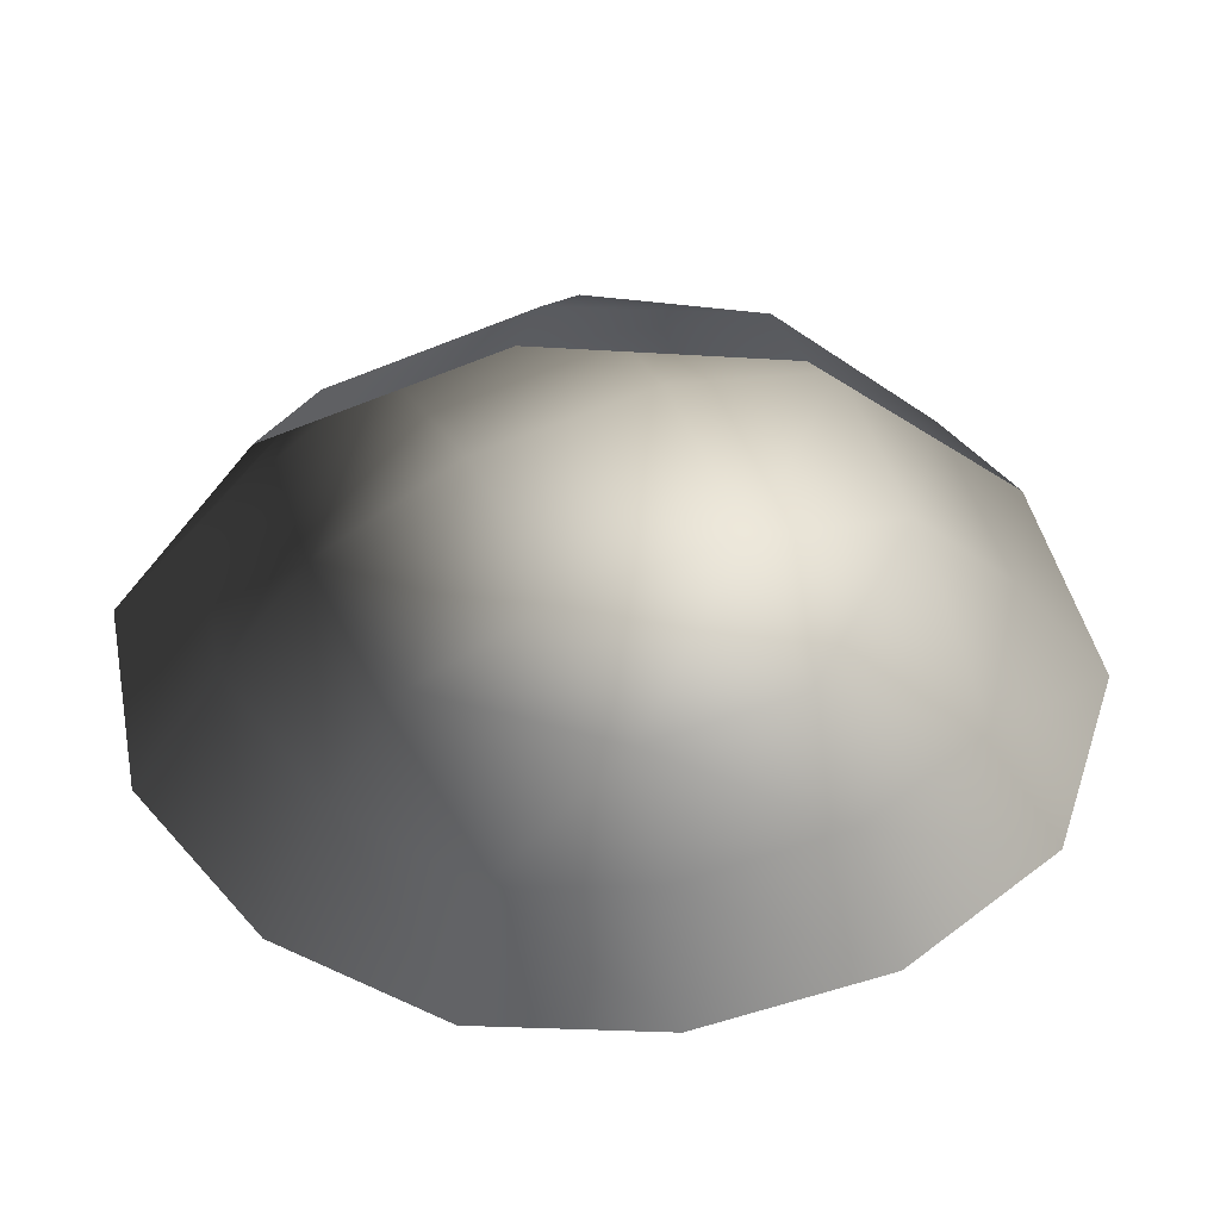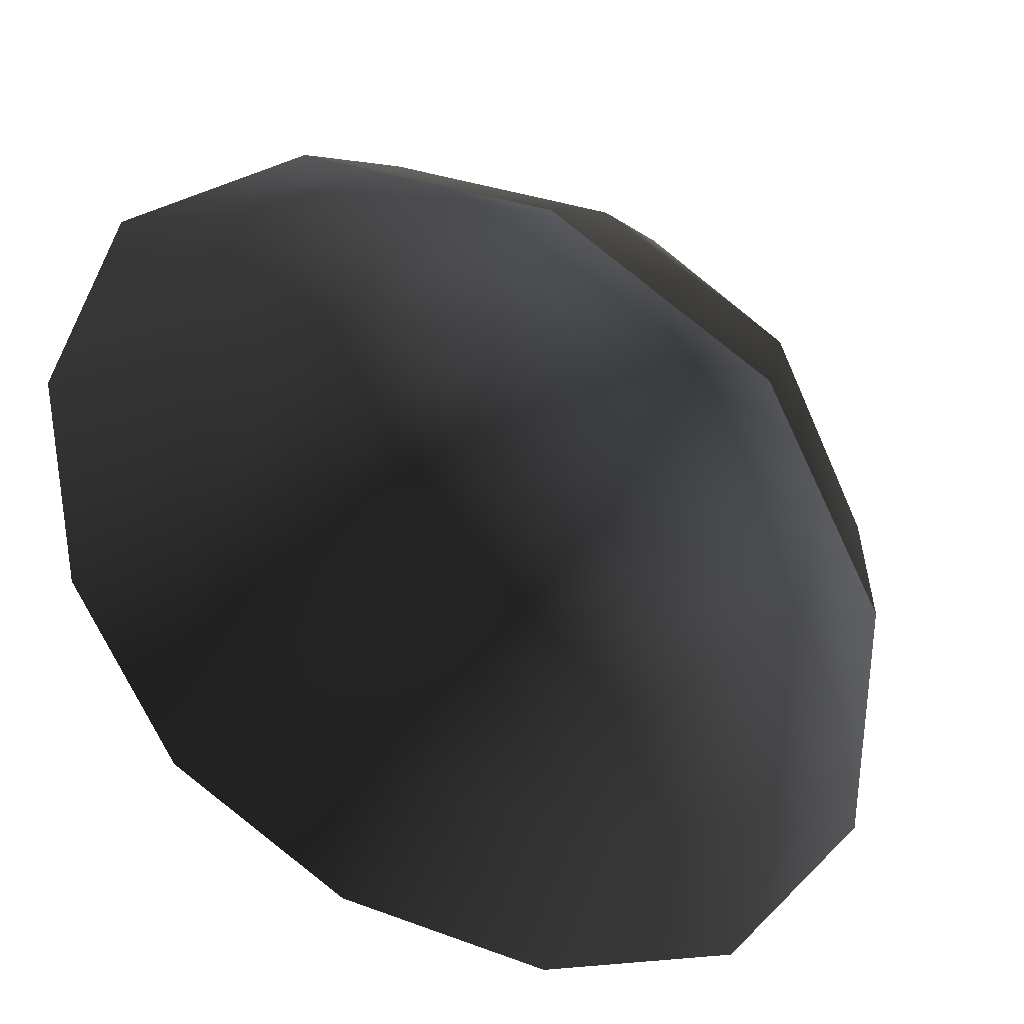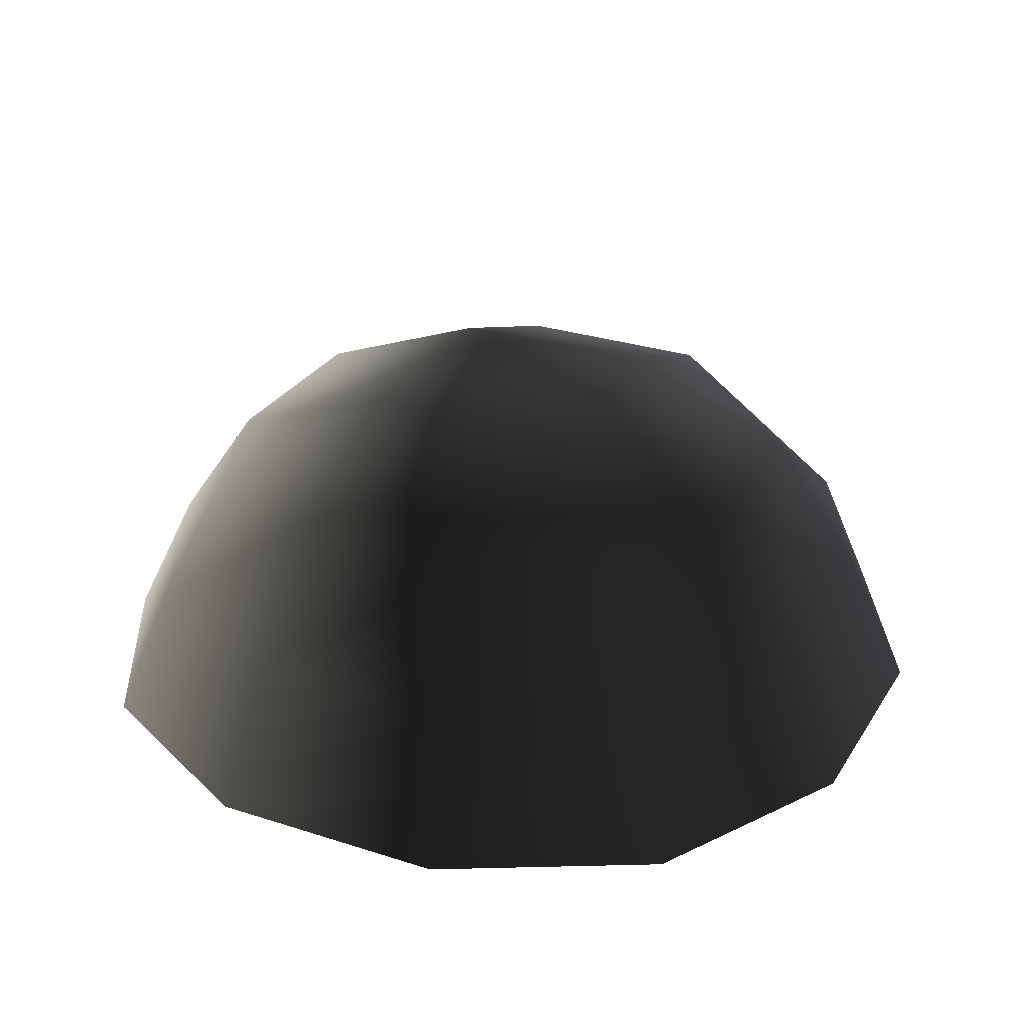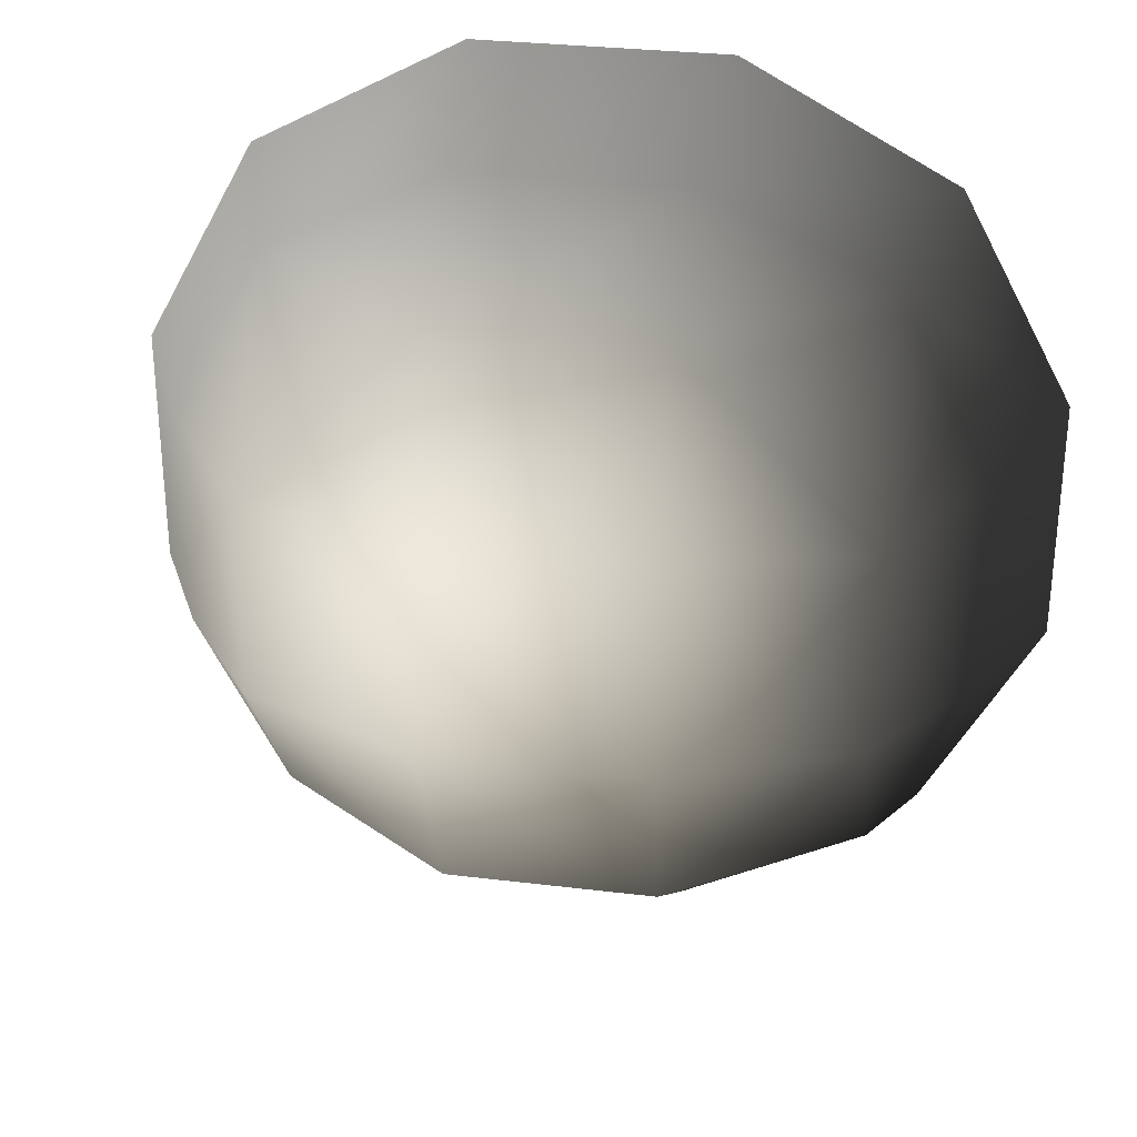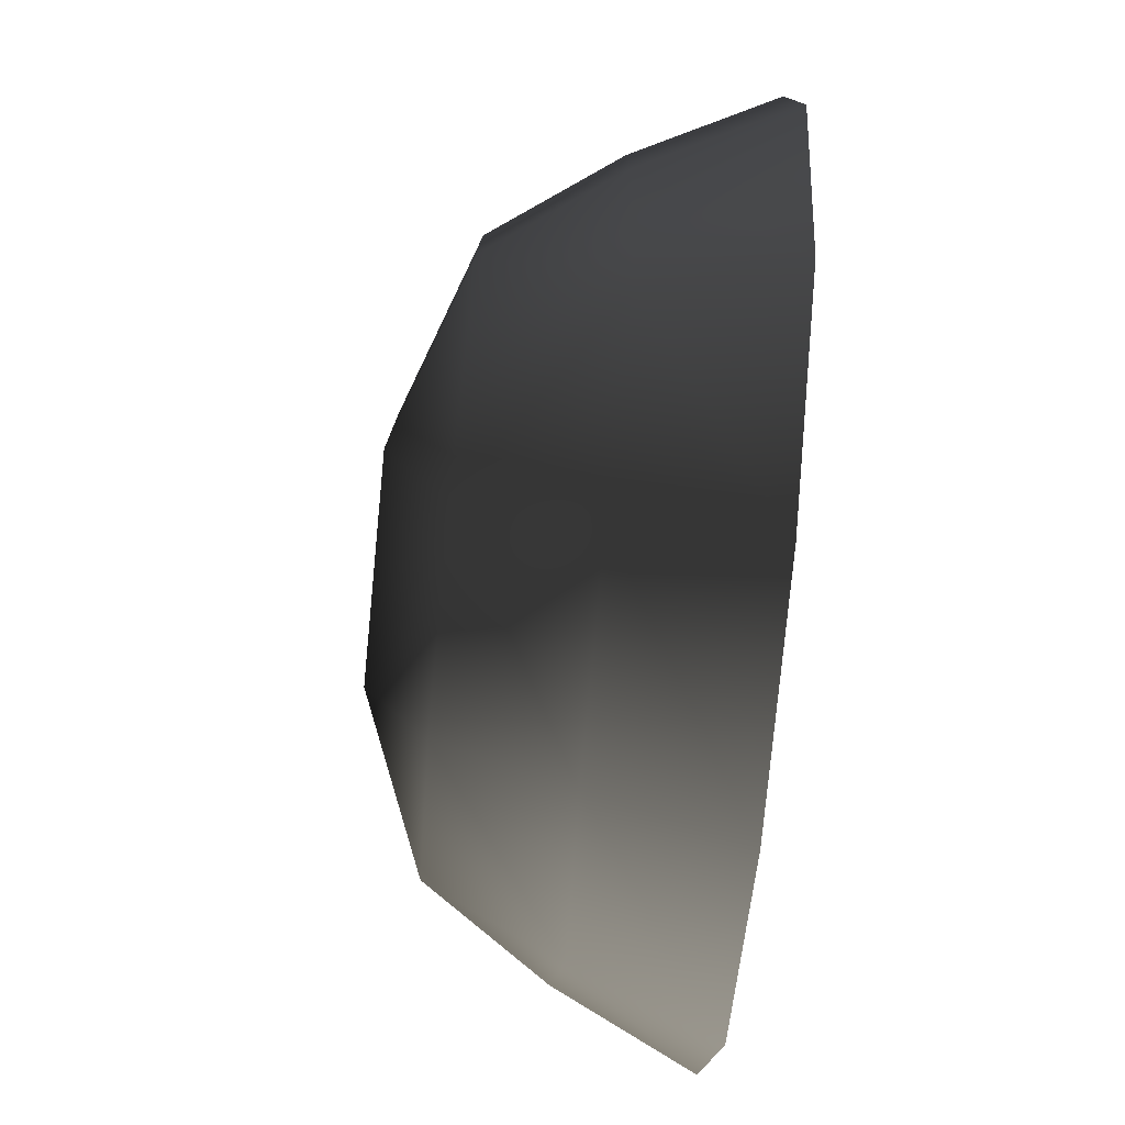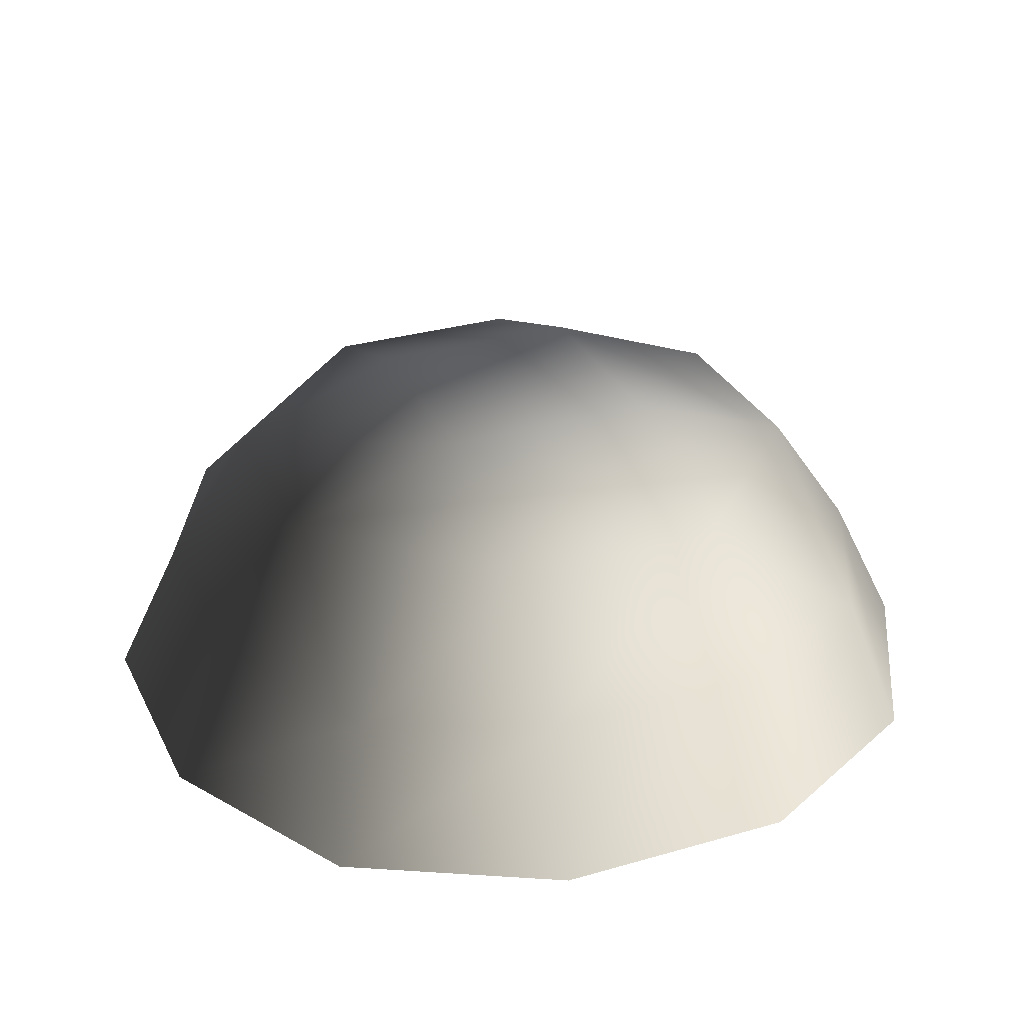
<metadata>
{"format":"obj","ext":"obj","renderer":"f3d","projection":"perspective","resolution":1024,"background":"white","views":[{"elev":-46.4,"azim":25.0,"up":"+Z"},{"elev":33.3,"azim":-153.1,"up":"+Y"},{"elev":28.5,"azim":-64.1,"up":"+Z"},{"elev":30.3,"azim":10.0,"up":"+Y"},{"elev":-78.5,"azim":84.5,"up":"+Y"},{"elev":30.5,"azim":157.3,"up":"+Z"}]}
</metadata>
<code>
v -5.014 1.795 2.028
v -5.025 5.025 -0.3002
v -1.795 5.014 2.028
v -1.9 6.545 -0.1941
v 1.9 6.545 -0.1941
v 1.795 5.014 2.028
v 1.902 1.902 3.178
v -1.902 1.902 3.178
v 1.902 -1.902 3.178
v -1.902 -1.902 3.178
v 1.795 -5.014 2.028
v -1.795 -5.014 2.028
v 5.014 -1.795 2.028
v 5.025 -5.025 -0.3002
v 5.014 1.795 2.028
v 5.025 5.025 -0.3002
v -5.014 -1.795 2.028
v -6.545 1.9 -0.1941
v -6.545 -1.9 -0.1941
v -7.74 2.142 -2.693
v -7.74 -2.142 -2.693
v -5.025 -5.025 -0.3002
v -5.771 -5.771 -2.722
v 6.545 -1.9 -0.1941
v 6.545 1.9 -0.1941
v 7.74 -2.142 -2.693
v 7.74 2.142 -2.693
v 5.771 5.771 -2.722
v -1.9 -6.545 -0.1941
v 1.9 -6.545 -0.1941
v -2.142 -7.74 -2.693
v 2.142 -7.74 -2.693
v 5.771 -5.771 -2.722
v 2.142 7.74 -2.693
v -2.142 7.74 -2.693
v -5.771 5.771 -2.722
g Rock_single_t1(Clone)_31468_394
f 1 3 2
f 4 2 3
f 3 5 4
f 3 6 5
f 7 6 3
f 7 3 8
f 8 3 1
f 9 7 8
f 9 8 10
f 10 8 1
f 11 9 10
f 11 10 12
f 13 7 9
f 9 11 13
f 13 11 14
f 13 15 7
f 7 15 6
f 6 15 16
f 5 6 16
f 10 17 12
f 10 1 17
f 17 1 18
f 17 18 19
f 19 18 20
f 19 20 21
f 22 12 17
f 22 19 21
f 19 22 17
f 22 21 23
f 15 13 24
f 24 13 14
f 15 24 25
f 25 16 15
f 25 24 26
f 25 26 27
f 16 25 27
f 16 27 28
f 29 22 23
f 29 12 22
f 11 12 29
f 11 29 30
f 30 29 31
f 29 23 31
f 30 31 32
f 30 14 11
f 14 30 32
f 14 32 33
f 24 33 26
f 24 14 33
f 5 28 34
f 4 5 34
f 4 34 35
f 2 4 35
f 2 35 36
f 5 16 28
f 18 2 36
f 18 36 20
f 18 1 2

</code>
